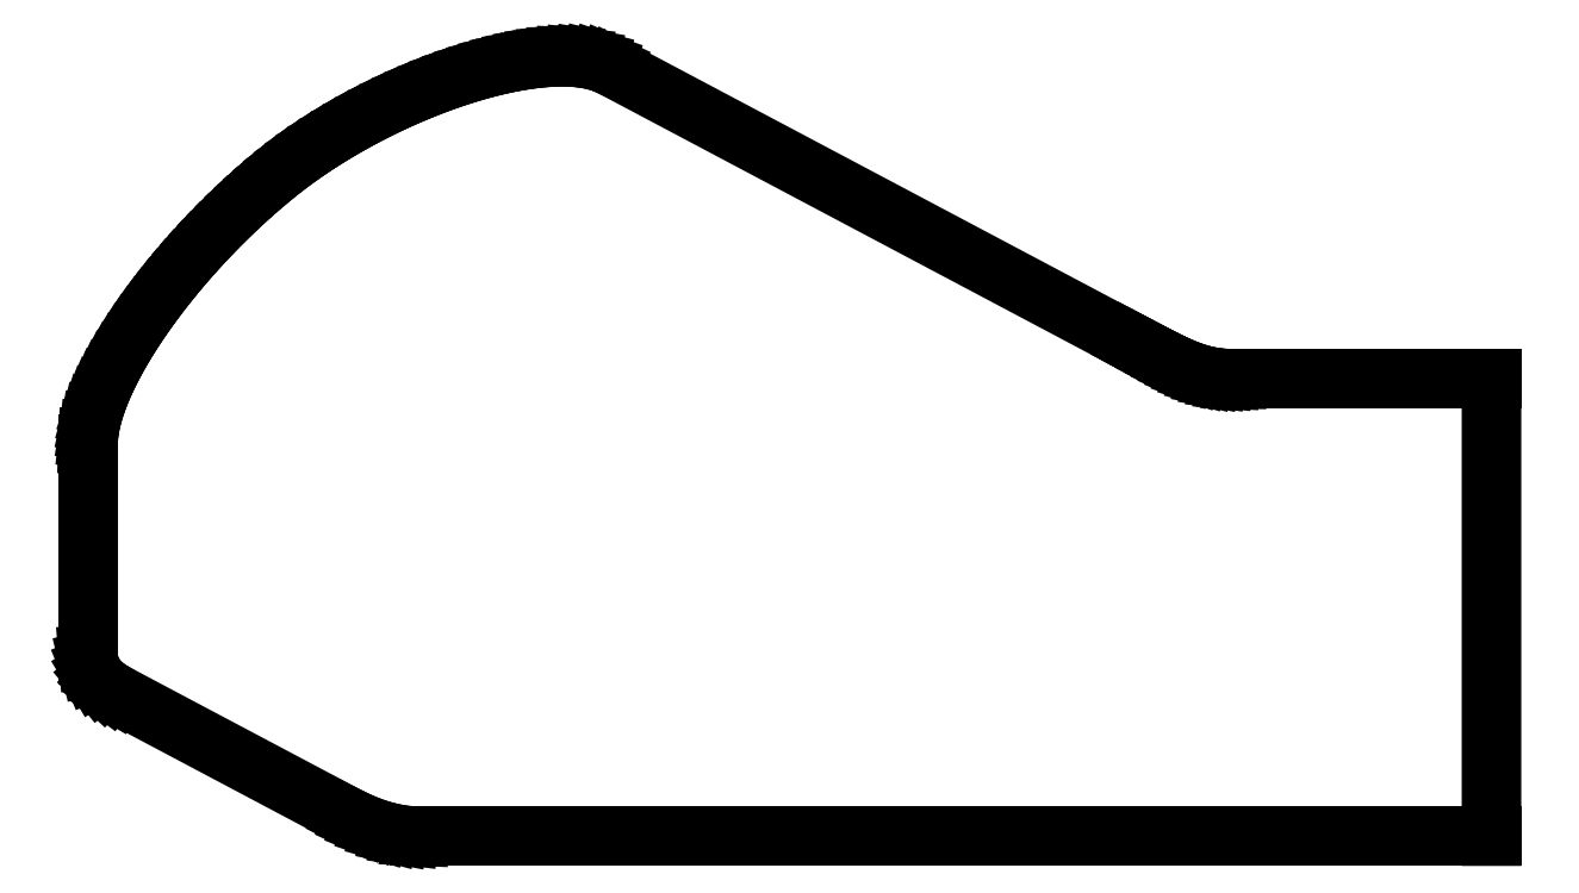
<metadata>
{"format":"dxf","ext":"dxf","renderer":"ezdxf+matplotlib","layout":"modelspace","background":"white","min_lineweight":24,"dpi":150}
</metadata>
<code>
0
SECTION
2
ENTITIES
0
LINE
8
outline-segments
10
145.9
20
187.9
30
0
11
106.8
21
187.9
31
0
0
LINE
8
outline-segments
10
106.8
20
187.9
30
0
11
106.5
21
187.9
31
0
0
LINE
8
outline-segments
10
106.5
20
187.9
30
0
11
106.1
21
188
31
0
0
LINE
8
outline-segments
10
106.1
20
188
30
0
11
105.8
21
188.1
31
0
0
LINE
8
outline-segments
10
105.8
20
188.1
30
0
11
105.5
21
188.1
31
0
0
LINE
8
outline-segments
10
105.5
20
188.1
30
0
11
105.1
21
188.3
31
0
0
LINE
8
outline-segments
10
105.1
20
188.3
30
0
11
104.8
21
188.4
31
0
0
LINE
8
outline-segments
10
104.8
20
188.4
30
0
11
104.5
21
188.5
31
0
0
LINE
8
outline-segments
10
104.5
20
188.5
30
0
11
104.2
21
188.7
31
0
0
LINE
8
outline-segments
10
104.2
20
188.7
30
0
11
95.78
21
193.1
31
0
0
LINE
8
outline-segments
10
95.78
20
193.1
30
0
11
95.55
21
193.3
31
0
0
LINE
8
outline-segments
10
95.55
20
193.3
30
0
11
95.34
21
193.4
31
0
0
LINE
8
outline-segments
10
95.34
20
193.4
30
0
11
95.17
21
193.6
31
0
0
LINE
8
outline-segments
10
95.17
20
193.6
30
0
11
95.03
21
193.8
31
0
0
LINE
8
outline-segments
10
95.03
20
193.8
30
0
11
94.92
21
193.9
31
0
0
LINE
8
outline-segments
10
94.92
20
193.9
30
0
11
94.84
21
194.1
31
0
0
LINE
8
outline-segments
10
94.84
20
194.1
30
0
11
94.79
21
194.3
31
0
0
LINE
8
outline-segments
10
94.79
20
194.3
30
0
11
94.77
21
194.6
31
0
0
LINE
8
outline-segments
10
94.77
20
194.6
30
0
11
94.77
21
202.2
31
0
0
LINE
8
outline-segments
10
94.77
20
202.2
30
0
11
94.78
21
202.5
31
0
0
LINE
8
outline-segments
10
94.78
20
202.5
30
0
11
94.81
21
202.7
31
0
0
LINE
8
outline-segments
10
94.81
20
202.7
30
0
11
94.85
21
202.9
31
0
0
LINE
8
outline-segments
10
94.85
20
202.9
30
0
11
94.91
21
203.2
31
0
0
LINE
8
outline-segments
10
94.91
20
203.2
30
0
11
94.99
21
203.5
31
0
0
LINE
8
outline-segments
10
94.99
20
203.5
30
0
11
95.08
21
203.8
31
0
0
LINE
8
outline-segments
10
95.08
20
203.8
30
0
11
95.19
21
204
31
0
0
LINE
8
outline-segments
10
95.19
20
204
30
0
11
95.31
21
204.3
31
0
0
LINE
8
outline-segments
10
95.31
20
204.3
30
0
11
95.44
21
204.6
31
0
0
LINE
8
outline-segments
10
95.44
20
204.6
30
0
11
95.59
21
204.9
31
0
0
LINE
8
outline-segments
10
95.59
20
204.9
30
0
11
95.76
21
205.3
31
0
0
LINE
8
outline-segments
10
95.76
20
205.3
30
0
11
95.94
21
205.6
31
0
0
LINE
8
outline-segments
10
95.94
20
205.6
30
0
11
96.13
21
205.9
31
0
0
LINE
8
outline-segments
10
96.13
20
205.9
30
0
11
96.33
21
206.2
31
0
0
LINE
8
outline-segments
10
96.33
20
206.2
30
0
11
96.54
21
206.6
31
0
0
LINE
8
outline-segments
10
96.54
20
206.6
30
0
11
96.77
21
206.9
31
0
0
LINE
8
outline-segments
10
96.77
20
206.9
30
0
11
97
21
207.2
31
0
0
LINE
8
outline-segments
10
97
20
207.2
30
0
11
97.25
21
207.6
31
0
0
LINE
8
outline-segments
10
97.25
20
207.6
30
0
11
97.51
21
207.9
31
0
0
LINE
8
outline-segments
10
97.51
20
207.9
30
0
11
97.77
21
208.2
31
0
0
LINE
8
outline-segments
10
97.77
20
208.2
30
0
11
98.05
21
208.6
31
0
0
LINE
8
outline-segments
10
98.05
20
208.6
30
0
11
98.33
21
208.9
31
0
0
LINE
8
outline-segments
10
98.33
20
208.9
30
0
11
98.62
21
209.2
31
0
0
LINE
8
outline-segments
10
98.62
20
209.2
30
0
11
98.92
21
209.6
31
0
0
LINE
8
outline-segments
10
98.92
20
209.6
30
0
11
99.23
21
209.9
31
0
0
LINE
8
outline-segments
10
99.23
20
209.9
30
0
11
99.55
21
210.2
31
0
0
LINE
8
outline-segments
10
99.55
20
210.2
30
0
11
99.87
21
210.5
31
0
0
LINE
8
outline-segments
10
99.87
20
210.5
30
0
11
100.2
21
210.8
31
0
0
LINE
8
outline-segments
10
100.2
20
210.8
30
0
11
100.5
21
211.2
31
0
0
LINE
8
outline-segments
10
100.5
20
211.2
30
0
11
100.9
21
211.5
31
0
0
LINE
8
outline-segments
10
100.9
20
211.5
30
0
11
101.2
21
211.8
31
0
0
LINE
8
outline-segments
10
101.2
20
211.8
30
0
11
101.6
21
212
31
0
0
LINE
8
outline-segments
10
101.6
20
212
30
0
11
101.9
21
212.3
31
0
0
LINE
8
outline-segments
10
101.9
20
212.3
30
0
11
102.3
21
212.6
31
0
0
LINE
8
outline-segments
10
102.3
20
212.6
30
0
11
102.7
21
212.9
31
0
0
LINE
8
outline-segments
10
102.7
20
212.9
30
0
11
103.1
21
213.2
31
0
0
LINE
8
outline-segments
10
103.1
20
213.2
30
0
11
103.5
21
213.4
31
0
0
LINE
8
outline-segments
10
103.5
20
213.4
30
0
11
103.9
21
213.7
31
0
0
LINE
8
outline-segments
10
103.9
20
213.7
30
0
11
104.4
21
213.9
31
0
0
LINE
8
outline-segments
10
104.4
20
213.9
30
0
11
104.8
21
214.2
31
0
0
LINE
8
outline-segments
10
104.8
20
214.2
30
0
11
105.2
21
214.4
31
0
0
LINE
8
outline-segments
10
105.2
20
214.4
30
0
11
105.7
21
214.6
31
0
0
LINE
8
outline-segments
10
105.7
20
214.6
30
0
11
106.1
21
214.8
31
0
0
LINE
8
outline-segments
10
106.1
20
214.8
30
0
11
106.5
21
215
31
0
0
LINE
8
outline-segments
10
106.5
20
215
30
0
11
107
21
215.2
31
0
0
LINE
8
outline-segments
10
107
20
215.2
30
0
11
107.4
21
215.4
31
0
0
LINE
8
outline-segments
10
107.4
20
215.4
30
0
11
107.8
21
215.5
31
0
0
LINE
8
outline-segments
10
107.8
20
215.5
30
0
11
108.3
21
215.7
31
0
0
LINE
8
outline-segments
10
108.3
20
215.7
30
0
11
108.7
21
215.8
31
0
0
LINE
8
outline-segments
10
108.7
20
215.8
30
0
11
109.1
21
215.9
31
0
0
LINE
8
outline-segments
10
109.1
20
215.9
30
0
11
109.6
21
216
31
0
0
LINE
8
outline-segments
10
109.6
20
216
30
0
11
110
21
216.1
31
0
0
LINE
8
outline-segments
10
110
20
216.1
30
0
11
110.4
21
216.2
31
0
0
LINE
8
outline-segments
10
110.4
20
216.2
30
0
11
110.8
21
216.3
31
0
0
LINE
8
outline-segments
10
110.8
20
216.3
30
0
11
111.1
21
216.3
31
0
0
LINE
8
outline-segments
10
111.1
20
216.3
30
0
11
111.5
21
216.3
31
0
0
LINE
8
outline-segments
10
111.5
20
216.3
30
0
11
111.8
21
216.4
31
0
0
LINE
8
outline-segments
10
111.8
20
216.4
30
0
11
112.2
21
216.4
31
0
0
LINE
8
outline-segments
10
112.2
20
216.4
30
0
11
112.5
21
216.4
31
0
0
LINE
8
outline-segments
10
112.5
20
216.4
30
0
11
112.8
21
216.3
31
0
0
LINE
8
outline-segments
10
112.8
20
216.3
30
0
11
113.1
21
216.3
31
0
0
LINE
8
outline-segments
10
113.1
20
216.3
30
0
11
113.4
21
216.2
31
0
0
LINE
8
outline-segments
10
113.4
20
216.2
30
0
11
113.6
21
216.1
31
0
0
LINE
8
outline-segments
10
113.6
20
216.1
30
0
11
113.8
21
216
31
0
0
LINE
8
outline-segments
10
113.8
20
216
30
0
11
132.8
21
206
31
0
0
LINE
8
outline-segments
10
132.8
20
206
30
0
11
133.1
21
205.8
31
0
0
LINE
8
outline-segments
10
133.1
20
205.8
30
0
11
133.4
21
205.6
31
0
0
LINE
8
outline-segments
10
133.4
20
205.6
30
0
11
133.7
21
205.5
31
0
0
LINE
8
outline-segments
10
133.7
20
205.5
30
0
11
134
21
205.3
31
0
0
LINE
8
outline-segments
10
134
20
205.3
30
0
11
134.2
21
205.2
31
0
0
LINE
8
outline-segments
10
134.2
20
205.2
30
0
11
134.5
21
205.1
31
0
0
LINE
8
outline-segments
10
134.5
20
205.1
30
0
11
134.7
21
205
31
0
0
LINE
8
outline-segments
10
134.7
20
205
30
0
11
134.9
21
204.9
31
0
0
LINE
8
outline-segments
10
134.9
20
204.9
30
0
11
135.1
21
204.9
31
0
0
LINE
8
outline-segments
10
135.1
20
204.9
30
0
11
135.3
21
204.8
31
0
0
LINE
8
outline-segments
10
135.3
20
204.8
30
0
11
135.5
21
204.7
31
0
0
LINE
8
outline-segments
10
135.5
20
204.7
30
0
11
135.7
21
204.7
31
0
0
LINE
8
outline-segments
10
135.7
20
204.7
30
0
11
136
21
204.7
31
0
0
LINE
8
outline-segments
10
136
20
204.7
30
0
11
136.2
21
204.6
31
0
0
LINE
8
outline-segments
10
136.2
20
204.6
30
0
11
136.4
21
204.6
31
0
0
LINE
8
outline-segments
10
136.4
20
204.6
30
0
11
136.7
21
204.6
31
0
0
LINE
8
outline-segments
10
136.7
20
204.6
30
0
11
145.9
21
204.6
31
0
0
LINE
8
outline-segments
10
145.9
20
204.6
30
0
11
145.9
21
187.9
31
0
0
ENDSEC
0
EOF

</code>
